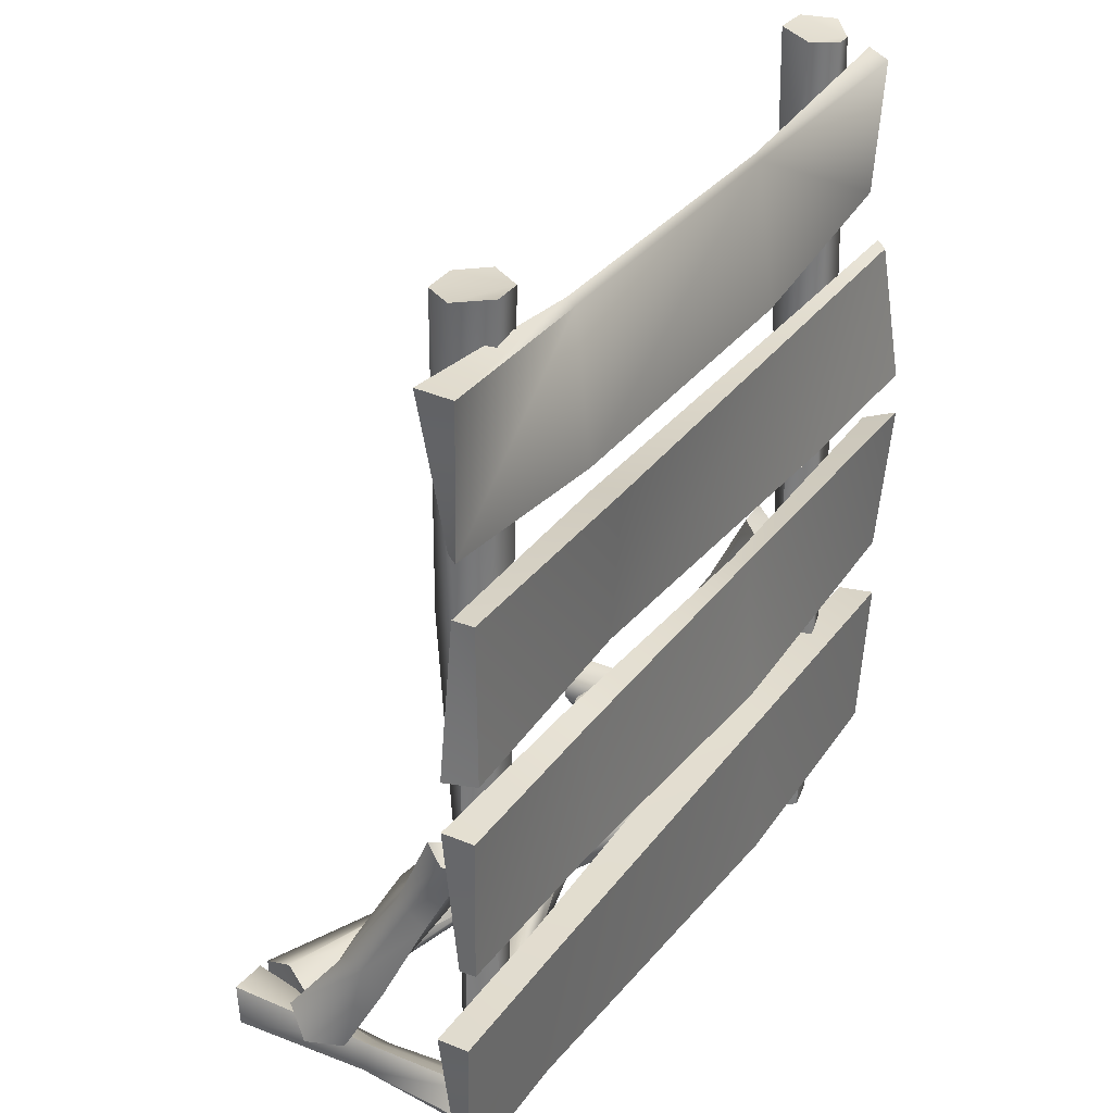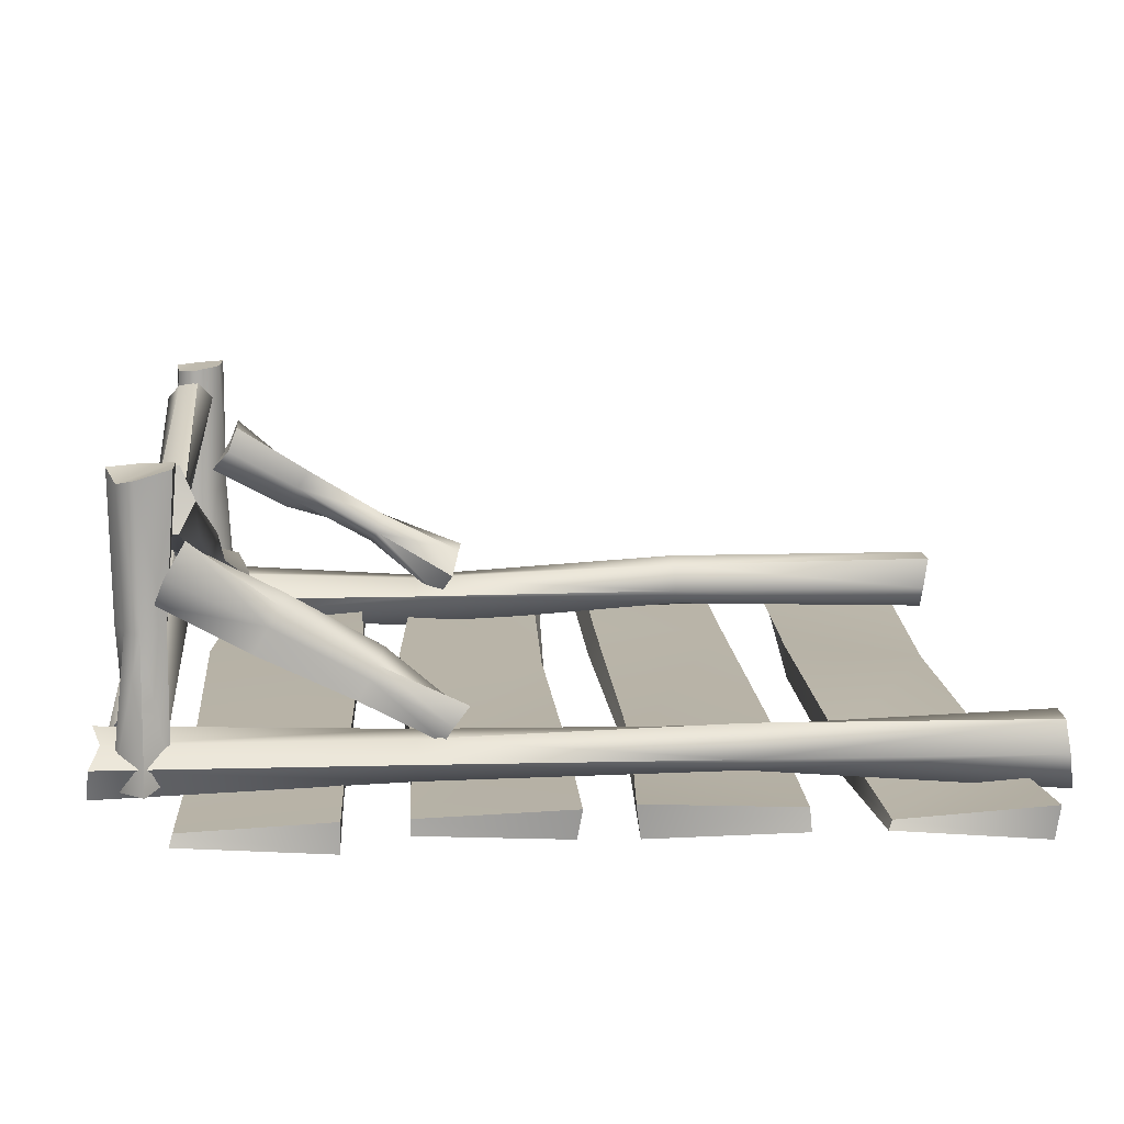
<metadata>
{"format":"obj","ext":"obj","renderer":"f3d","projection":"perspective","resolution":1024,"background":"white","views":[{"elev":31.8,"azim":119.8,"up":"+Y"},{"elev":13.1,"azim":86.6,"up":"+Z"}]}
</metadata>
<code>
v -0.9694 0.4982 -0.04825
v -0.9526 0.1185 -0.03148
v 1.016 0.4846 -0.0346
v 0.9997 0.1317 -0.01834
v -0.9614 0.4902 0.04024
v -0.9302 0.141 0.009025
v 1.019 0.4874 0.03739
v 0.9917 0.1396 0.01038
v -0.3333 0.1097 0.04026
v 0.6555 0.1388 0.01121
v -0.3333 0.4939 -0.04391
v 0.6555 0.4826 -0.03258
v 0.6555 0.4876 0.03756
v -0.3333 0.5062 0.05623
v 0.6555 0.1354 -0.01456
v -0.3333 0.1049 -0.04508
v -1.029 1.001 -0.05103
v -1.004 0.6247 -0.02535
v 0.9669 0.9796 -0.0296
v 0.9557 0.6316 -0.01844
v -1.005 0.977 0.027
v -0.9943 0.6339 0.0161
v 0.9783 0.991 0.04098
v 0.9568 0.6305 0.0195
v -0.2523 0.6014 0.04862
v 0.4758 0.6332 0.01685
v -0.2523 0.9741 -0.02407
v 0.4758 0.9661 -0.01608
v 0.4758 0.9857 0.03572
v -0.2523 0.9678 0.01775
v 0.4758 0.6278 -0.02223
v -0.2523 0.6043 -0.04571
v -0.9902 1.456 -0.006116
v -1.028 1.106 -0.04422
v 0.9505 1.48 -0.02959
v 0.9563 1.115 -0.03537
v -1.003 1.469 0.0189
v -1.008 1.126 0.02379
v 0.9457 1.475 0.02482
v 0.9669 1.104 0.04605
v -0.5505 1.127 0.02269
v 0.4011 1.142 0.007585
v -0.5505 1.467 -0.01688
v 0.4011 1.492 -0.04168
v 0.4011 1.479 0.02889
v -0.5505 1.471 0.02118
v 0.4011 1.132 -0.01823
v -0.5505 1.109 -0.04148
v -0.8939 1.969 -0.01935
v -0.8785 1.646 -0.003971
v 1.01 1.985 -0.0352
v 0.9902 1.635 -0.01494
v -0.9105 1.986 0.03601
v -0.8943 1.63 0.01983
v 1.02 1.995 0.04455
v 0.9809 1.644 0.005705
v -0.2751 1.604 0.04582
v 0.527 1.608 0.0415
v -0.2751 1.948 0.001518
v 0.527 1.954 -0.003516
v 0.527 1.967 0.01672
v -0.2751 1.963 0.01312
v 0.527 1.612 -0.03787
v -0.2751 1.611 -0.03939
v -0.8206 1.361 0.09267
v -0.8039 0.6443 0.09267
v -0.8635 -0.06839 0.09267
v -0.8493 2.063 0.09267
v -0.8012 -0.04553 0.03633
v -0.7972 2.045 0.04326
v -0.7294 -0.05602 0.02453
v -0.7347 2.053 0.03373
v -0.6808 -0.06311 0.09267
v -0.699 2.055 0.09267
v -0.7297 -0.05553 0.1603
v -0.7232 2.071 0.1716
v -0.8133 -0.06403 0.1698
v -0.8134 2.07 0.17
v -0.8049 1.361 0.03006
v -0.8061 0.6443 0.02799
v -0.7435 1.361 0.04906
v -0.7177 0.6443 0.00431
v -0.7065 1.361 0.09267
v -0.6844 0.6443 0.09267
v -0.7286 1.361 0.1621
v -0.7474 0.6443 0.1296
v -0.8128 1.361 0.1691
v -0.7897 0.6443 0.1289
v 0.6559 1.361 0.09267
v 0.6674 0.6443 0.09267
v 0.6985 -0.03082 0.09267
v 0.6593 2.066 0.09267
v 0.7182 -0.03582 0.04725
v 0.7027 2.065 0.0204
v 0.7881 -0.06277 0.01693
v 0.7954 2.079 0.004339
v 0.8186 -0.05259 0.09267
v 0.8258 2.063 0.09267
v 0.7679 -0.03158 0.1333
v 0.7834 2.061 0.1601
v 0.7064 -0.05398 0.1585
v 0.7048 2.062 0.1613
v 0.7082 1.361 0.03001
v 0.7161 0.6443 0.04357
v 0.7684 1.361 0.0511
v 0.7741 0.6443 0.0412
v 0.8226 1.361 0.09267
v 0.8178 0.6443 0.09267
v 0.7856 1.361 0.1639
v 0.7692 0.6443 0.1355
v 0.7181 1.361 0.1382
v 0.7156 0.6443 0.1425
v -0.7848 0.5399 0.2679
v -0.8349 0.3282 0.3902
v -0.8374 0.1373 0.5004
v -0.8129 0.7145 0.1671
v -0.8115 0.08905 0.4427
v -0.7983 0.6989 0.1169
v -0.7296 0.09715 0.4454
v -0.7244 0.7058 0.08345
v -0.7078 0.1425 0.4974
v -0.6785 0.7452 0.1494
v -0.731 0.1655 0.5596
v -0.7329 0.7638 0.2103
v -0.8094 0.1641 0.5663
v -0.8075 0.7703 0.2124
v -0.7738 0.5355 0.2602
v -0.8137 0.2892 0.3227
v -0.7483 0.5223 0.2374
v -0.7467 0.3091 0.3571
v -0.714 0.5399 0.2679
v -0.7295 0.3282 0.3902
v -0.7411 0.5639 0.3094
v -0.7372 0.3555 0.4374
v -0.7912 0.5594 0.3016
v -0.786 0.3431 0.416
v 0.6573 0.5469 0.2692
v 0.6987 0.3351 0.3914
v 0.683 0.1521 0.4971
v 0.6867 0.7274 0.1649
v 0.7069 0.1176 0.4511
v 0.7018 0.7098 0.09902
v 0.7823 0.09672 0.4442
v 0.7666 0.7045 0.1246
v 0.8385 0.1242 0.5132
v 0.7904 0.7257 0.1659
v 0.7877 0.1677 0.5838
v 0.7719 0.7624 0.2088
v 0.7067 0.1745 0.5504
v 0.7214 0.7326 0.1989
v 0.7051 0.5168 0.217
v 0.709 0.3084 0.3452
v 0.7705 0.5203 0.2232
v 0.7796 0.3007 0.3318
v 0.766 0.5469 0.2692
v 0.777 0.3351 0.3914
v 0.7602 0.5645 0.2996
v 0.7688 0.3602 0.4348
v 0.7021 0.5796 0.3258
v 0.702 0.3679 0.4482
v -0.82 0.06153 0.3914
v -0.8351 0.06153 0.7239
v -0.8511 0.06153 0.04661
v -0.8047 -0.000852 0.05459
v -0.7266 -0.01137 0.04524
v -0.6938 0.06153 0.0524
v -0.7244 0.1383 0.04177
v -0.8174 0.1458 0.03517
v -0.801 0.005681 0.3914
v -0.8008 0.005978 0.7222
v -0.7282 -0.008723 0.3914
v -0.7417 0.01478 0.7144
v -0.6985 0.06153 0.3914
v -0.709 0.06153 0.7188
v -0.7417 0.1083 0.3914
v -0.7323 0.1246 0.7289
v -0.8066 0.1271 0.3914
v -0.8075 0.1286 0.7325
v 0.696 0.06609 0.3835
v 0.6601 0.06609 0.7263
v 0.6756 0.06609 0.05269
v 0.7148 0.02266 0.06354
v 0.7826 -0.007928 0.03636
v 0.8308 0.06609 0.03217
v 0.7697 0.1179 0.05612
v 0.7233 0.09477 0.07665
v 0.7029 0.002105 0.3835
v 0.6998 -0.0033 0.7266
v 0.7614 0.02885 0.3835
v 0.7641 0.02407 0.7023
v 0.7985 0.06609 0.3835
v 0.8061 0.06609 0.7159
v 0.7711 0.1202 0.3835
v 0.7867 0.1472 0.7371
v 0.7276 0.08735 0.3835
v 0.6948 0.1442 0.7343
v 0.2213 0.1864 0.4766
v -0.2711 0.1607 0.2974
v -0.7601 0.2022 0.1195
v 0.6969 0.1838 0.6498
v -0.7312 0.1538 0.04367
v 0.7254 0.1482 0.5841
v -0.7296 0.06206 0.04776
v 0.7231 0.06686 0.5853
v -0.7669 0.002381 0.117
v 0.7008 0.02479 0.6512
v -0.7876 0.05971 0.1966
v 0.6781 0.06391 0.7223
v -0.7919 0.1563 0.1989
v 0.679 0.151 0.7245
v 0.2464 0.1493 0.4077
v -0.2595 0.1267 0.2654
v 0.2331 0.08705 0.4442
v -0.2473 0.06679 0.232
v 0.2213 0.06765 0.4766
v -0.2711 0.02795 0.2974
v 0.203 0.07614 0.5268
v -0.2924 0.07114 0.3557
v 0.2023 0.1389 0.5287
v -0.2838 0.1284 0.3322
v 0.2213 0.1179 0.2974
v -0.2711 0.06927 0.4766
v -0.7375 0.1046 0.6464
v 0.6877 0.1046 0.1277
v -0.762 0.07521 0.5913
v 0.6652 0.06852 0.08419
v -0.7574 0.008044 0.5938
v 0.6626 0.01559 0.09084
v -0.7306 -0.014 0.6439
v 0.6906 -0.02757 0.1266
v -0.7109 0.01742 0.6793
v 0.709 0.007342 0.181
v -0.7137 0.06681 0.6862
v 0.7259 0.08201 0.1902
v 0.2113 0.05736 0.27
v -0.2874 0.06789 0.4321
v 0.2136 0.02751 0.2762
v -0.2935 0.00283 0.4153
v 0.2213 -0.008392 0.2974
v -0.2711 -0.00764 0.4766
v 0.2264 0.03182 0.3116
v -0.2518 0.007947 0.5296
v 0.2376 0.06817 0.3424
v -0.2506 0.07514 0.533
v 0.6555 0.1388 0.01121
v 0.9917 0.1396 0.01038
v 0.9917 0.1396 0.01038
v -0.9526 0.1185 -0.03148
v -0.9526 0.1185 -0.03148
v -0.9302 0.141 0.009025
v -0.9302 0.141 0.009025
v -0.9694 0.4982 -0.04825
v -0.9694 0.4982 -0.04825
v 1.019 0.4874 0.03739
v 1.019 0.4874 0.03739
v 1.016 0.4846 -0.0346
v 1.016 0.4846 -0.0346
v 0.9997 0.1317 -0.01834
v 0.9997 0.1317 -0.01834
v -0.9614 0.4902 0.04024
v -0.9614 0.4902 0.04024
v 0.6555 0.4826 -0.03258
v -0.3333 0.5062 0.05623
v -0.3333 0.1049 -0.04508
v -0.3333 0.1097 0.04026
v -0.3333 0.4939 -0.04391
v 0.6555 0.4876 0.03756
v 0.6555 0.1354 -0.01456
v 0.4758 0.6332 0.01685
v 0.9568 0.6305 0.0195
v 0.9568 0.6305 0.0195
v -1.004 0.6247 -0.02535
v -1.004 0.6247 -0.02535
v -0.9943 0.6339 0.0161
v -0.9943 0.6339 0.0161
v -1.029 1.001 -0.05103
v -1.029 1.001 -0.05103
v 0.9783 0.991 0.04098
v 0.9783 0.991 0.04098
v 0.9669 0.9796 -0.0296
v 0.9669 0.9796 -0.0296
v 0.9557 0.6316 -0.01844
v 0.9557 0.6316 -0.01844
v -1.005 0.977 0.027
v -1.005 0.977 0.027
v 0.4758 0.9661 -0.01608
v -0.2523 0.9678 0.01775
v -0.2523 0.6043 -0.04571
v -0.2523 0.6014 0.04862
v -0.2523 0.9741 -0.02407
v 0.4758 0.9857 0.03572
v 0.4758 0.6278 -0.02223
v 0.4011 1.142 0.007585
v 0.9669 1.104 0.04605
v 0.9669 1.104 0.04605
v -1.028 1.106 -0.04422
v -1.028 1.106 -0.04422
v -1.008 1.126 0.02379
v -1.008 1.126 0.02379
v -0.9902 1.456 -0.006116
v -0.9902 1.456 -0.006116
v 0.9457 1.475 0.02482
v 0.9457 1.475 0.02482
v 0.9505 1.48 -0.02959
v 0.9505 1.48 -0.02959
v 0.9563 1.115 -0.03537
v 0.9563 1.115 -0.03537
v -1.003 1.469 0.0189
v -1.003 1.469 0.0189
v 0.4011 1.492 -0.04168
v -0.5505 1.471 0.02118
v -0.5505 1.109 -0.04148
v -0.5505 1.127 0.02269
v -0.5505 1.467 -0.01688
v 0.4011 1.479 0.02889
v 0.4011 1.132 -0.01823
v 0.527 1.608 0.0415
v 0.9809 1.644 0.005705
v 0.9809 1.644 0.005705
v -0.8785 1.646 -0.003971
v -0.8785 1.646 -0.003971
v -0.8943 1.63 0.01983
v -0.8943 1.63 0.01983
v -0.8939 1.969 -0.01935
v 1.02 1.995 0.04455
v 1.02 1.995 0.04455
v 1.01 1.985 -0.0352
v 1.01 1.985 -0.0352
v 0.9902 1.635 -0.01494
v 0.9902 1.635 -0.01494
v -0.9105 1.986 0.03601
v -0.9105 1.986 0.03601
v -0.2751 1.963 0.01312
v -0.2751 1.611 -0.03939
v -0.2751 1.604 0.04582
v 0.527 1.967 0.01672
v 0.527 1.612 -0.03787
v -0.8128 1.361 0.1691
v -0.8134 2.07 0.17
v -0.8134 2.07 0.17
v -0.8635 -0.06839 0.09267
v -0.8012 -0.04553 0.03633
v -0.7972 2.045 0.04326
v -0.8493 2.063 0.09267
v -0.7294 -0.05602 0.02453
v -0.7294 -0.05602 0.02453
v -0.7347 2.053 0.03373
v -0.7232 2.071 0.1716
v -0.7232 2.071 0.1716
v -0.6808 -0.06311 0.09267
v -0.6808 -0.06311 0.09267
v -0.699 2.055 0.09267
v -0.6844 0.6443 0.09267
v -0.7297 -0.05553 0.1603
v -0.8133 -0.06403 0.1698
v 0.6985 -0.03082 0.09267
v 0.7182 -0.03582 0.04725
v 0.7027 2.065 0.0204
v 0.6593 2.066 0.09267
v 0.6593 2.066 0.09267
v 0.6559 1.361 0.09267
v 0.7881 -0.06277 0.01693
v 0.7881 -0.06277 0.01693
v 0.7954 2.079 0.004339
v 0.7834 2.061 0.1601
v 0.7834 2.061 0.1601
v 0.8186 -0.05259 0.09267
v 0.8186 -0.05259 0.09267
v 0.8258 2.063 0.09267
v 0.8178 0.6443 0.09267
v 0.7679 -0.03158 0.1333
v 0.7064 -0.05398 0.1585
v 0.7064 -0.05398 0.1585
v 0.7048 2.062 0.1613
v -0.8075 0.7703 0.2124
v -0.8075 0.7703 0.2124
v -0.8374 0.1373 0.5004
v -0.8115 0.08905 0.4427
v -0.8115 0.08905 0.4427
v -0.7244 0.7058 0.08345
v -0.7244 0.7058 0.08345
v -0.7983 0.6989 0.1169
v -0.8129 0.7145 0.1671
v -0.8137 0.2892 0.3227
v -0.7372 0.3555 0.4374
v -0.7296 0.09715 0.4454
v -0.7078 0.1425 0.4974
v -0.6785 0.7452 0.1494
v -0.6785 0.7452 0.1494
v -0.731 0.1655 0.5596
v -0.731 0.1655 0.5596
v -0.7329 0.7638 0.2103
v -0.8094 0.1641 0.5663
v 0.702 0.3679 0.4482
v 0.683 0.1521 0.4971
v 0.7069 0.1176 0.4511
v 0.7705 0.5203 0.2232
v 0.7796 0.3007 0.3318
v 0.7666 0.7045 0.1246
v 0.7666 0.7045 0.1246
v 0.7018 0.7098 0.09902
v 0.7018 0.7098 0.09902
v 0.6867 0.7274 0.1649
v 0.6867 0.7274 0.1649
v 0.7823 0.09672 0.4442
v 0.7823 0.09672 0.4442
v 0.7719 0.7624 0.2088
v 0.7719 0.7624 0.2088
v 0.8385 0.1242 0.5132
v 0.7904 0.7257 0.1659
v 0.7877 0.1677 0.5838
v 0.7877 0.1677 0.5838
v 0.7067 0.1745 0.5504
v 0.7067 0.1745 0.5504
v 0.7214 0.7326 0.1989
v -0.8066 0.1271 0.3914
v -0.8075 0.1286 0.7325
v -0.8075 0.1286 0.7325
v -0.8174 0.1458 0.03517
v -0.8174 0.1458 0.03517
v -0.7266 -0.01137 0.04524
v -0.7266 -0.01137 0.04524
v -0.8047 -0.000852 0.05459
v -0.8511 0.06153 0.04661
v -0.6938 0.06153 0.0524
v -0.7244 0.1383 0.04177
v -0.8351 0.06153 0.7239
v -0.7323 0.1246 0.7289
v -0.709 0.06153 0.7188
v -0.7417 0.01478 0.7144
v -0.8008 0.005978 0.7222
v 0.7148 0.02266 0.06354
v 0.7148 0.02266 0.06354
v 0.6756 0.06609 0.05269
v 0.6756 0.06609 0.05269
v 0.7711 0.1202 0.3835
v 0.7867 0.1472 0.7371
v 0.7867 0.1472 0.7371
v 0.7029 0.002105 0.3835
v 0.6998 -0.0033 0.7266
v 0.6998 -0.0033 0.7266
v 0.7826 -0.007928 0.03636
v 0.7697 0.1179 0.05612
v 0.7697 0.1179 0.05612
v 0.8308 0.06609 0.03217
v 0.8308 0.06609 0.03217
v 0.7233 0.09477 0.07665
v 0.6948 0.1442 0.7343
v 0.6601 0.06609 0.7263
v 0.8061 0.06609 0.7159
v 0.7641 0.02407 0.7023
v -0.7601 0.2022 0.1195
v -0.7601 0.2022 0.1195
v -0.7312 0.1538 0.04367
v 0.7254 0.1482 0.5841
v 0.7254 0.1482 0.5841
v 0.6969 0.1838 0.6498
v 0.203 0.07614 0.5268
v -0.7296 0.06206 0.04776
v -0.7296 0.06206 0.04776
v 0.7231 0.06686 0.5853
v 0.6781 0.06391 0.7223
v 0.6781 0.06391 0.7223
v -0.7669 0.002381 0.117
v -0.7669 0.002381 0.117
v 0.7008 0.02479 0.6512
v -0.7876 0.05971 0.1966
v -0.2711 0.1607 0.2974
v -0.7919 0.1563 0.1989
v 0.679 0.151 0.7245
v 0.2376 0.06817 0.3424
v -0.2506 0.07514 0.533
v 0.7259 0.08201 0.1902
v 0.7259 0.08201 0.1902
v -0.7375 0.1046 0.6464
v -0.762 0.07521 0.5913
v -0.762 0.07521 0.5913
v -0.2935 0.00283 0.4153
v 0.6652 0.06852 0.08419
v 0.6877 0.1046 0.1277
v 0.6877 0.1046 0.1277
v -0.7574 0.008044 0.5938
v -0.7574 0.008044 0.5938
v 0.6626 0.01559 0.09084
v -0.7306 -0.014 0.6439
v 0.6906 -0.02757 0.1266
v 0.6906 -0.02757 0.1266
v 0.2213 -0.008392 0.2974
v -0.7109 0.01742 0.6793
v 0.709 0.007342 0.181
v -0.7137 0.06681 0.6862
v -0.7137 0.06681 0.6862
f 267 257 262
f 256 247 258
f 263 251 265
f 268 246 245
f 12 4 15
f 250 252 248
f 249 266 264
f 266 15 264
f 6 16 9
f 9 268 245
f 8 13 10
f 10 263 265
f 5 11 1
f 11 267 262
f 291 281 286
f 280 271 282
f 287 275 289
f 269 283 270
f 28 20 31
f 285 272 274
f 273 290 288
f 290 31 288
f 22 32 25
f 32 269 25
f 24 29 26
f 26 287 289
f 21 27 17
f 30 286 27
f 310 303 305
f 306 302 295
f 313 308 299
f 293 307 294
f 47 35 36
f 298 300 296
f 301 312 297
f 314 47 312
f 38 48 41
f 41 316 293
f 39 42 40
f 42 311 313
f 33 46 43
f 43 315 310
f 336 328 60
f 327 319 329
f 333 323 335
f 337 318 317
f 60 52 63
f 322 324 320
f 321 59 334
f 59 63 334
f 50 57 54
f 64 317 57
f 56 61 58
f 58 333 335
f 49 62 59
f 62 60 59
f 80 81 82
f 353 354 351
f 65 343 79
f 66 342 341
f 85 88 86
f 343 81 79
f 81 84 82
f 354 88 355
f 347 83 81
f 346 84 350
f 88 65 66
f 352 85 83
f 70 340 74
f 355 66 341
f 85 339 338
f 342 82 345
f 83 86 353
f 87 344 65
f 75 77 69
f 66 79 80
f 104 105 106
f 370 371 368
f 361 358 103
f 356 104 357
f 110 111 112
f 358 105 103
f 105 108 106
f 371 112 372
f 105 369 107
f 106 367 363
f 111 90 112
f 107 365 109
f 366 98 94
f 112 356 373
f 100 111 109
f 357 106 362
f 107 110 370
f 374 89 111
f 97 99 93
f 90 103 104
f 127 130 128
f 387 134 390
f 383 127 113
f 377 384 378
f 133 136 385
f 382 129 127
f 129 132 130
f 391 136 393
f 381 131 129
f 130 387 386
f 136 113 114
f 131 392 133
f 116 376 124
f 136 377 393
f 392 135 133
f 128 386 379
f 132 133 134
f 135 383 113
f 121 123 115
f 114 127 384
f 152 397 398
f 156 411 409
f 403 151 137
f 395 152 396
f 157 394 158
f 151 399 397
f 153 156 154
f 158 413 412
f 400 155 153
f 406 156 409
f 159 138 160
f 410 157 155
f 144 150 146
f 160 395 414
f 157 415 159
f 396 398 405
f 156 157 158
f 415 137 159
f 145 147 149
f 138 151 152
f 169 430 431
f 161 423 169
f 428 416 417
f 423 171 169
f 430 173 429
f 171 425 173
f 177 427 418
f 425 175 173
f 167 166 163
f 426 416 175
f 174 176 162
f 429 175 428
f 177 424 161
f 190 192 196
f 161 431 427
f 439 451 440
f 179 432 187
f 436 448 437
f 433 189 439
f 451 191 450
f 442 191 189
f 195 449 448
f 191 443 193
f 444 184 183
f 436 447 195
f 450 193 194
f 447 179 195
f 179 188 449
f 212 213 214
f 216 467 465
f 457 211 197
f 198 454 452
f 458 220 218
f 211 461 213
f 213 216 214
f 467 220 469
f 461 215 213
f 460 216 464
f 219 468 220
f 466 217 215
f 206 204 200
f 220 453 469
f 208 219 458
f 212 459 454
f 215 218 216
f 219 457 197
f 203 205 207
f 197 212 198
f 236 237 478
f 240 489 485
f 221 479 235
f 475 236 476
f 242 471 472
f 235 484 237
f 237 240 238
f 489 472 491
f 484 488 237
f 238 485 483
f 243 222 244
f 239 490 241
f 481 232 228
f 492 222 475
f 490 471 241
f 236 482 477
f 240 241 242
f 243 224 221
f 227 229 231
f 222 235 236
f 267 255 257
f 256 254 247
f 263 260 251
f 268 259 246
f 12 3 4
f 250 261 252
f 249 253 266
f 266 12 15
f 6 2 16
f 9 16 268
f 8 7 13
f 10 13 263
f 5 14 11
f 11 14 267
f 291 279 281
f 280 278 271
f 287 284 275
f 269 292 283
f 28 19 20
f 285 276 272
f 273 277 290
f 290 28 31
f 22 18 32
f 32 292 269
f 24 23 29
f 26 29 287
f 21 30 27
f 30 291 286
f 310 315 303
f 306 304 302
f 313 311 308
f 293 316 307
f 47 44 35
f 298 309 300
f 301 314 312
f 314 44 47
f 38 34 48
f 41 48 316
f 39 45 42
f 42 45 311
f 33 37 46
f 43 46 315
f 336 326 328
f 327 325 319
f 333 331 323
f 337 330 318
f 60 51 52
f 322 332 324
f 321 49 59
f 59 60 63
f 50 64 57
f 64 337 317
f 56 55 61
f 58 61 333
f 49 53 62
f 62 336 60
f 80 79 81
f 353 86 354
f 65 344 343
f 66 80 342
f 85 338 88
f 343 347 81
f 81 83 84
f 354 86 88
f 347 352 83
f 346 82 84
f 88 87 65
f 352 348 85
f 72 70 74
f 70 68 340
f 74 340 349
f 355 88 66
f 85 76 339
f 342 80 82
f 83 85 86
f 87 78 344
f 77 67 69
f 69 71 75
f 71 73 75
f 66 65 79
f 104 103 105
f 370 110 371
f 361 359 358
f 356 90 104
f 110 109 111
f 358 364 105
f 105 107 108
f 371 110 112
f 105 364 369
f 106 108 367
f 111 89 90
f 107 369 365
f 96 94 98
f 94 360 102
f 366 94 102
f 112 90 356
f 100 374 111
f 357 104 106
f 107 109 110
f 374 92 89
f 101 91 99
f 91 93 99
f 93 95 97
f 90 361 103
f 127 129 130
f 387 132 134
f 383 382 127
f 377 114 384
f 133 135 136
f 382 380 129
f 129 131 132
f 391 385 136
f 381 388 131
f 130 132 387
f 136 135 113
f 131 389 392
f 120 118 122
f 118 116 124
f 122 118 124
f 136 114 377
f 392 375 135
f 128 130 386
f 132 131 133
f 135 126 383
f 125 115 123
f 115 117 119
f 121 115 119
f 114 113 127
f 152 151 397
f 156 158 411
f 403 401 151
f 395 138 152
f 157 159 394
f 151 402 399
f 153 155 156
f 158 394 413
f 400 410 155
f 406 154 156
f 159 137 138
f 410 407 157
f 144 142 404
f 404 150 144
f 150 408 146
f 160 138 395
f 157 148 415
f 396 152 398
f 156 155 157
f 415 140 137
f 149 139 143
f 139 141 143
f 143 145 149
f 138 137 151
f 169 171 430
f 161 424 423
f 428 175 416
f 423 421 171
f 430 171 173
f 171 422 425
f 177 161 427
f 425 426 175
f 165 164 166
f 164 163 166
f 163 420 167
f 426 419 416
f 176 178 162
f 162 170 172
f 172 174 162
f 429 173 175
f 177 168 424
f 438 196 192
f 196 180 190
f 180 441 190
f 161 169 431
f 439 189 451
f 179 434 432
f 436 195 448
f 433 442 189
f 451 189 191
f 442 445 191
f 195 179 449
f 191 446 443
f 183 182 444
f 182 435 186
f 444 182 186
f 436 185 447
f 450 191 193
f 447 181 179
f 179 187 188
f 212 211 213
f 216 218 467
f 457 455 211
f 198 212 454
f 458 219 220
f 211 456 461
f 213 215 216
f 467 218 220
f 461 466 215
f 460 214 216
f 219 197 468
f 466 462 217
f 204 202 200
f 200 210 463
f 463 206 200
f 220 468 453
f 208 470 219
f 212 214 459
f 215 217 218
f 219 470 457
f 209 199 207
f 199 201 203
f 207 199 203
f 197 211 212
f 236 235 237
f 240 242 489
f 221 480 479
f 475 222 236
f 242 241 471
f 235 479 484
f 237 488 240
f 489 242 472
f 484 486 488
f 238 240 485
f 243 221 222
f 239 487 490
f 228 226 481
f 481 474 232
f 232 230 228
f 492 244 222
f 490 473 471
f 236 478 482
f 240 239 241
f 243 234 224
f 233 223 231
f 223 225 231
f 225 227 231
f 222 221 235

</code>
